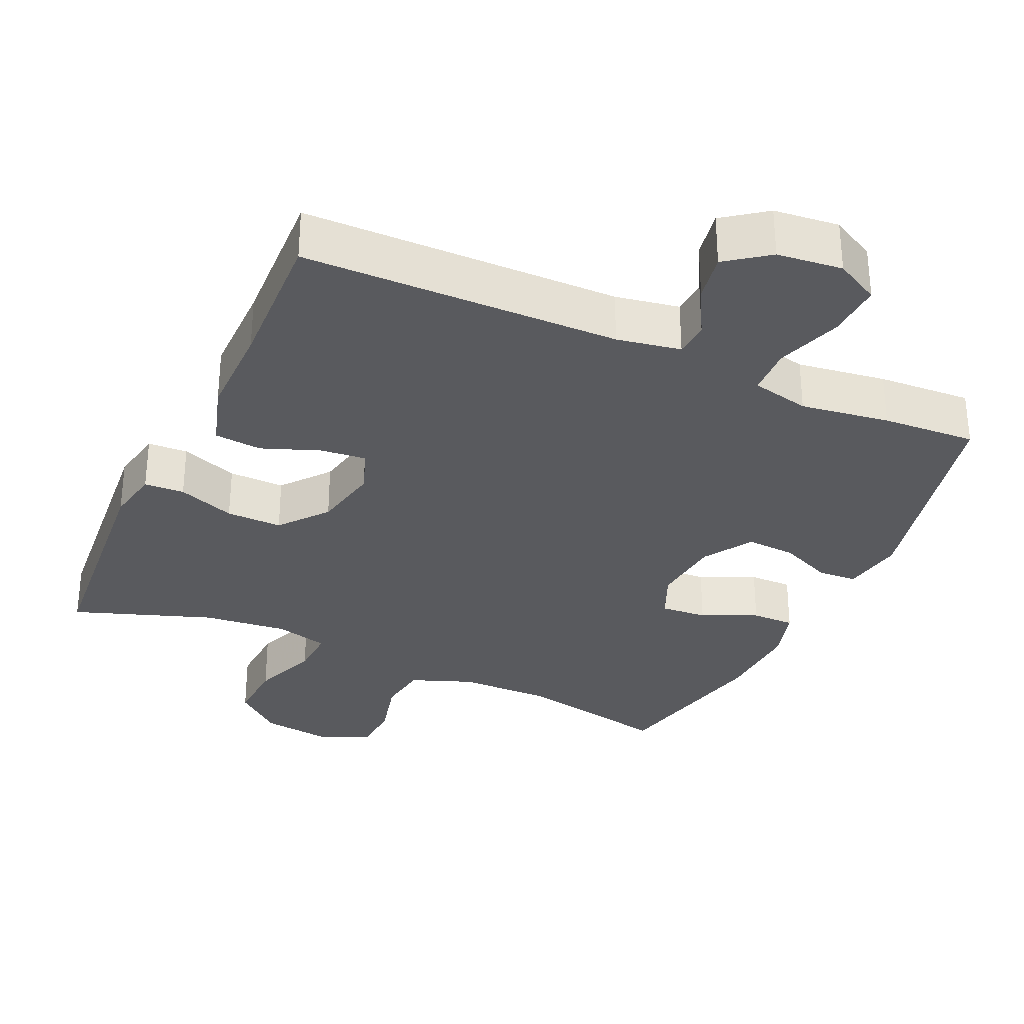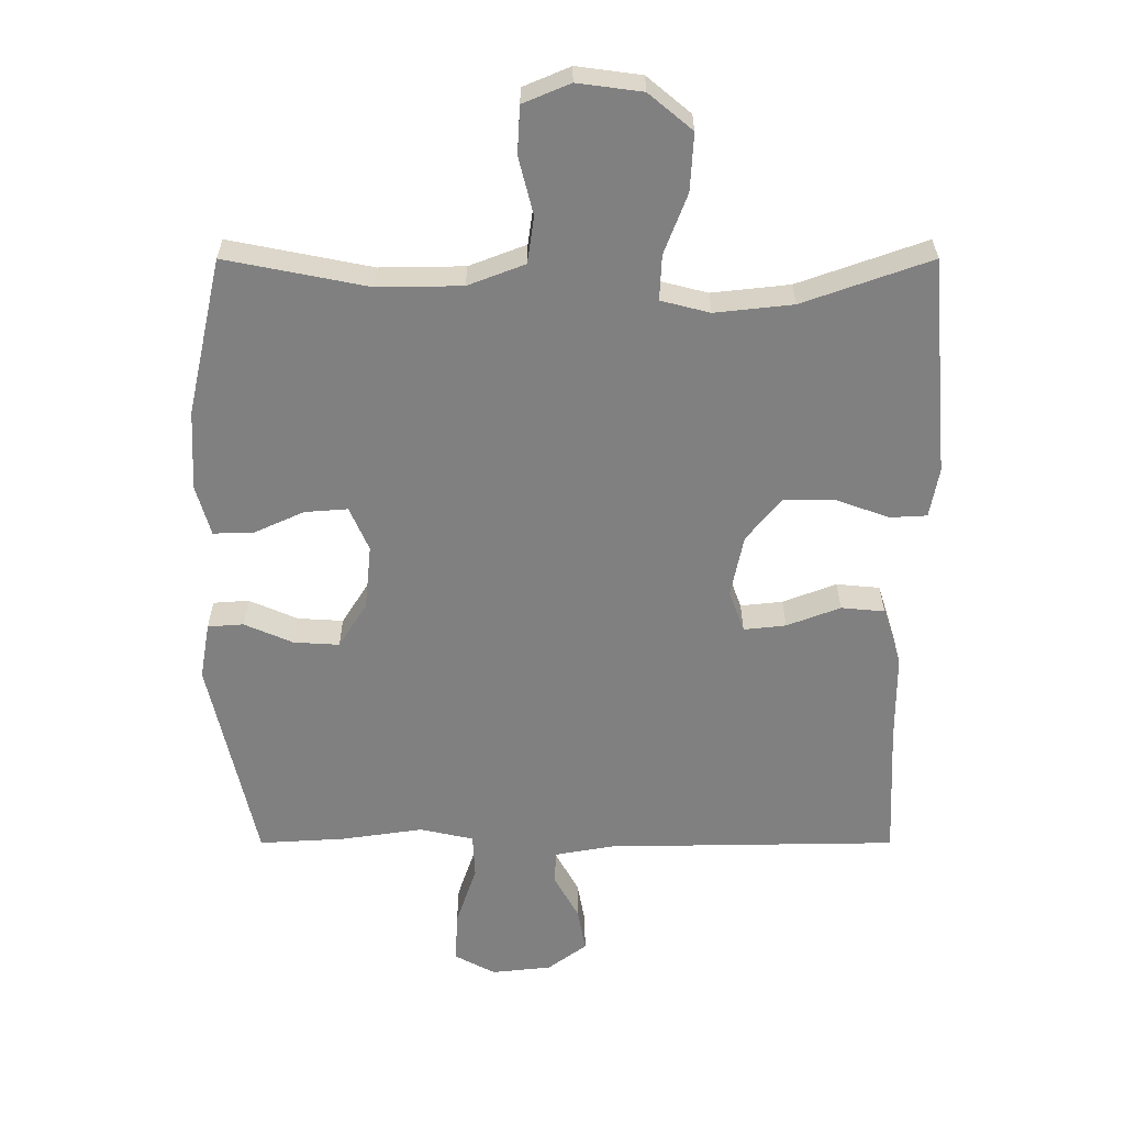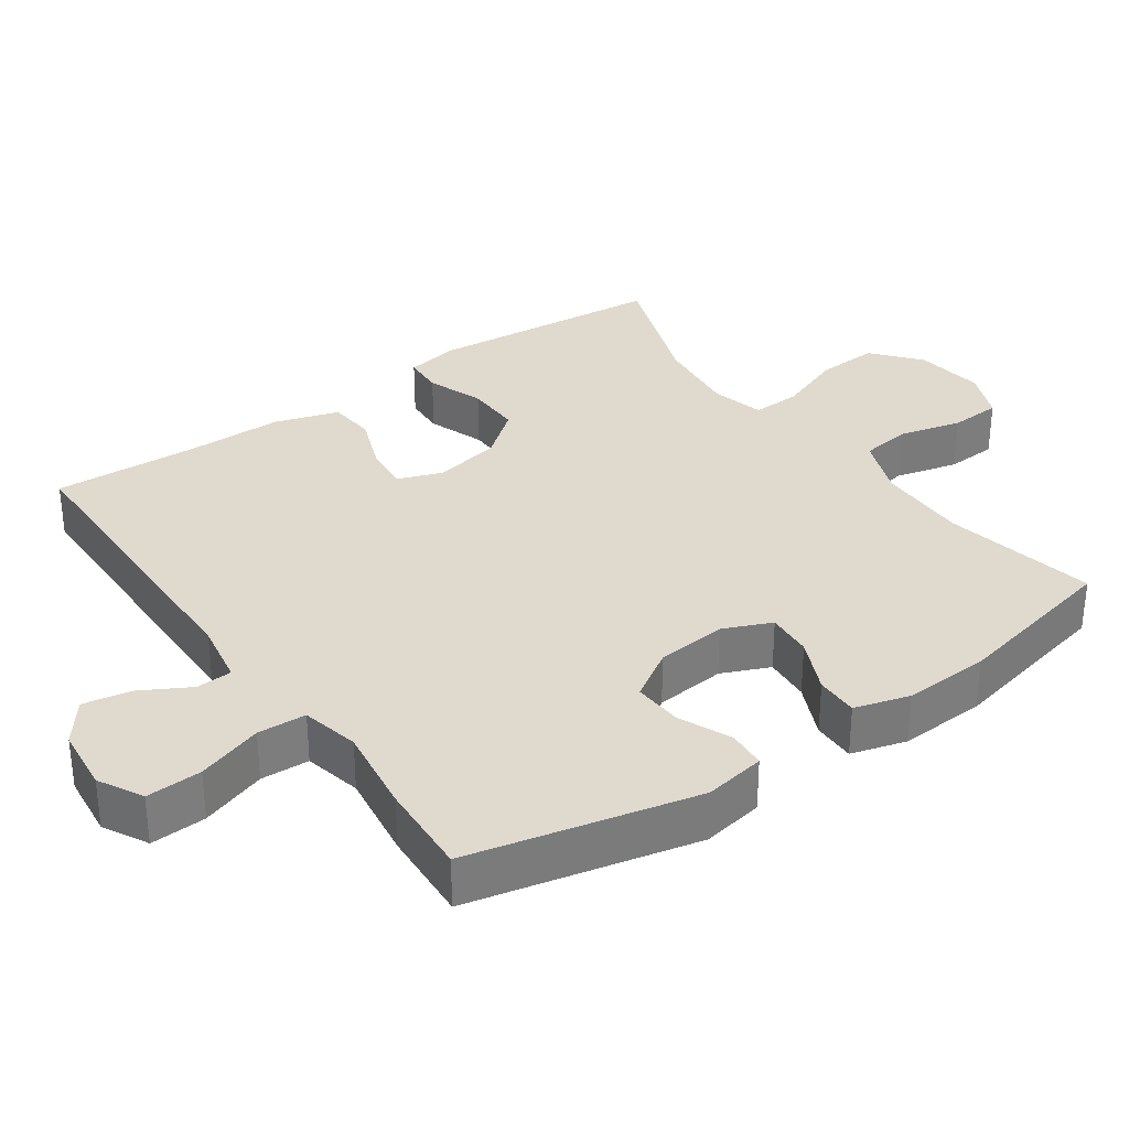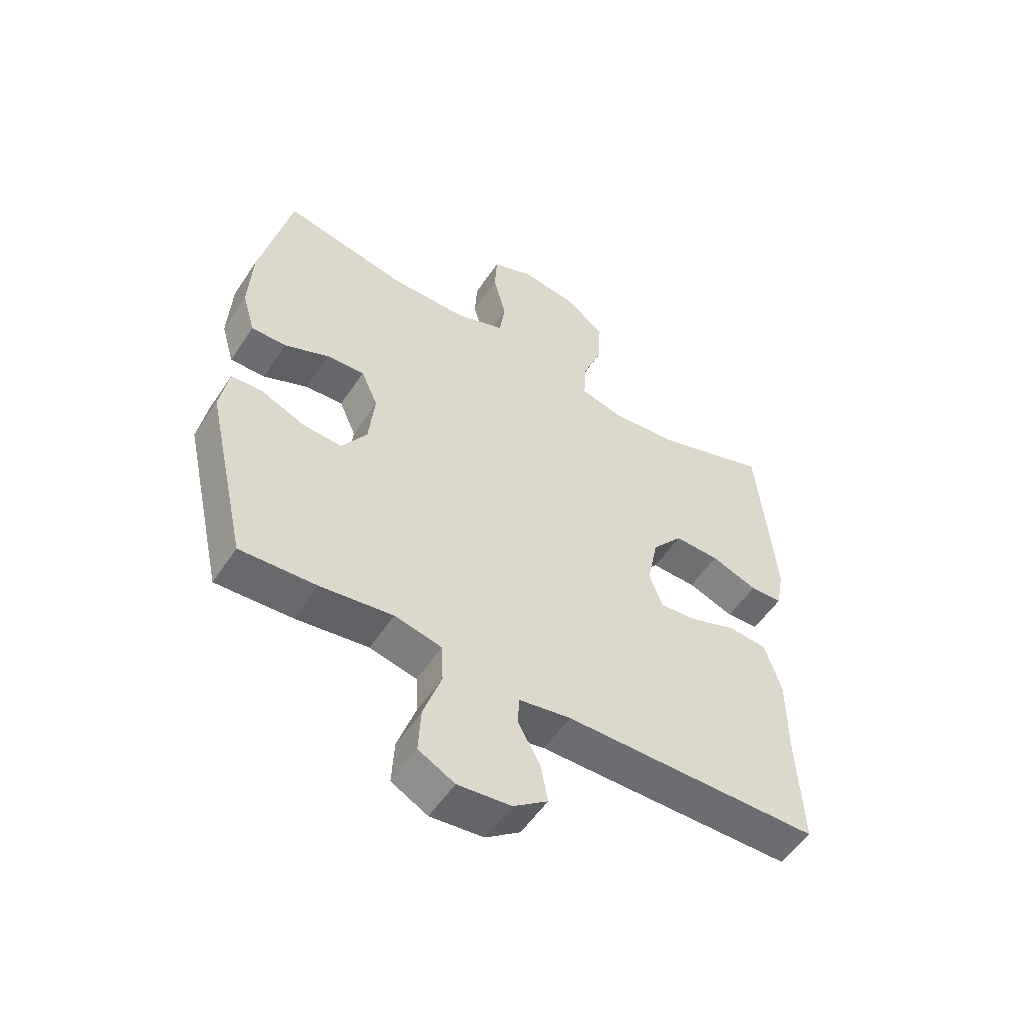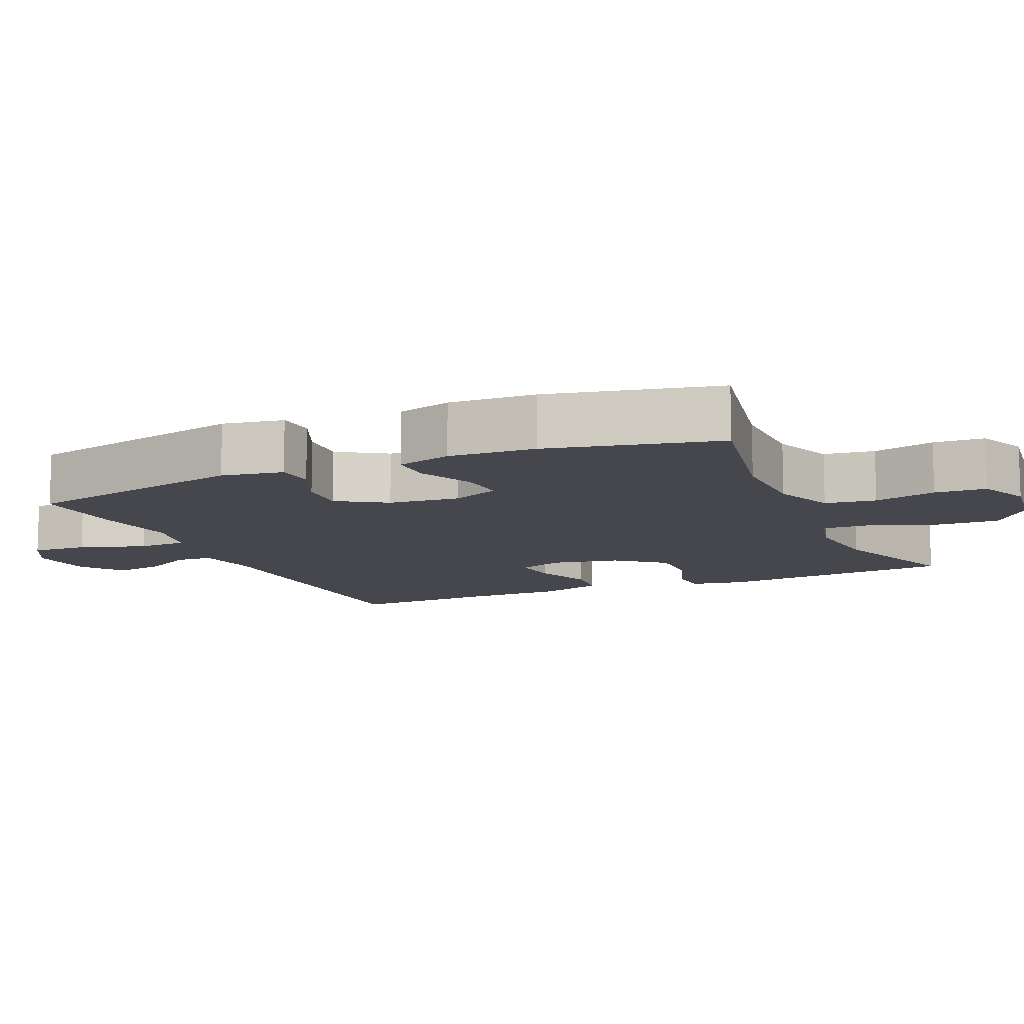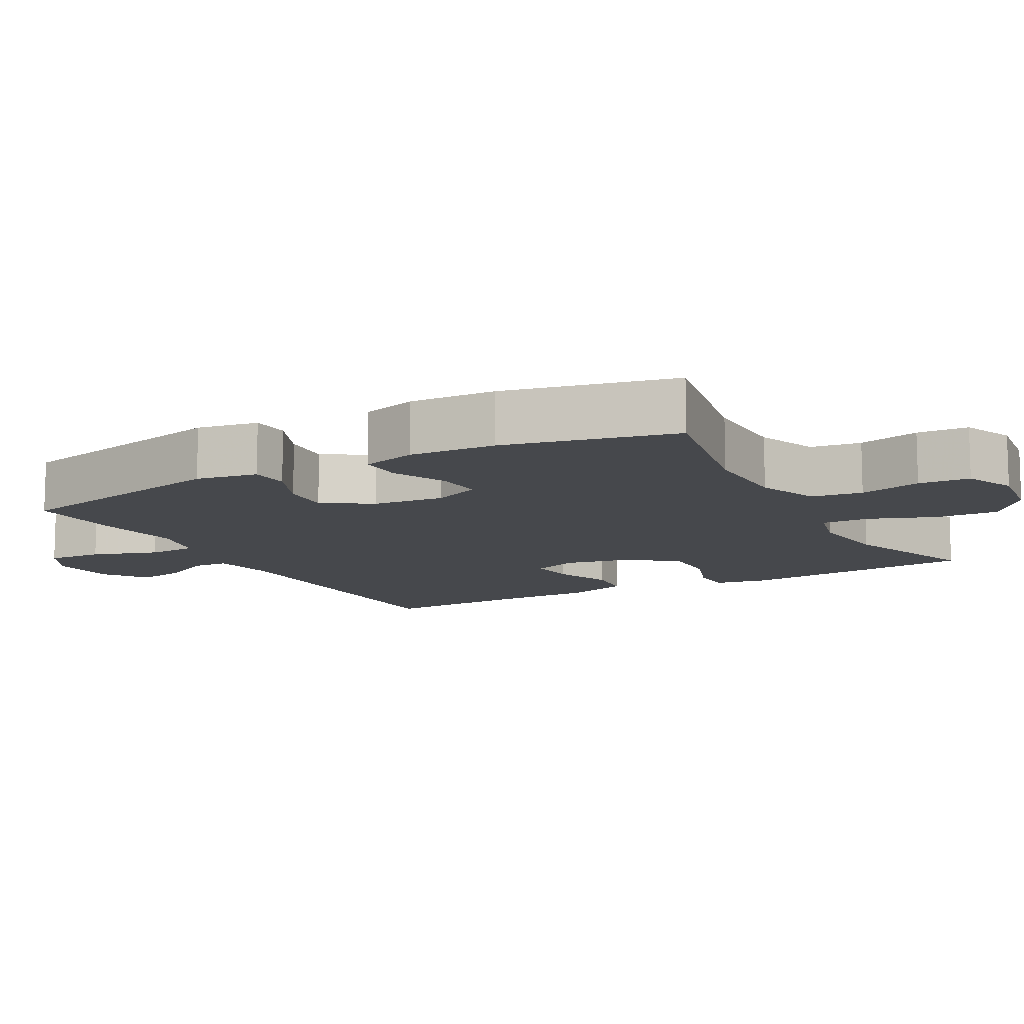
<metadata>
{"format":"obj","ext":"obj","renderer":"f3d","projection":"perspective","resolution":1024,"background":"white","views":[{"elev":-31.7,"azim":155.4,"up":"+Y"},{"elev":29.9,"azim":0.0,"up":"+Z"},{"elev":32.6,"azim":-125.1,"up":"+Y"},{"elev":-54.5,"azim":-33.0,"up":"+Z"},{"elev":-11.0,"azim":-66.3,"up":"+Y"},{"elev":-11.4,"azim":-61.3,"up":"+Y"}]}
</metadata>
<code>
v 0.5 0.07 0.5
v 0.529 0.07 0.169
v 0.515 0.07 0.094
v 0.459 0.07 0.091
v 0.379 0.07 0.12
v 0.301 0.07 0.121
v 0.248 0.07 0.055
v 0.229 0.07 -0.039
v 0.252 0.07 -0.102
v 0.316 0.07 -0.095
v 0.397 0.07 -0.064
v 0.463 0.07 -0.07
v 0.491 0.07 -0.16
v 0.491 0.07 -0.295
v 0.5 0.07 -0.5
v 0.058 0.07 -0.507
v -0.031 0.07 -0.523
v -0.034 0.07 -0.573
v 0.004 0.07 -0.642
v 0.016 0.07 -0.709
v -0.043 0.07 -0.753
v -0.134 0.07 -0.763
v -0.196 0.07 -0.73
v -0.192 0.07 -0.652
v -0.161 0.07 -0.56
v -0.164 0.07 -0.492
v -0.245 0.07 -0.474
v -0.369 0.07 -0.492
v -0.5 0.07 -0.5
v -0.571 0.07 -0.183
v -0.556 0.07 -0.097
v -0.502 0.07 -0.093
v -0.428 0.07 -0.125
v -0.359 0.07 -0.129
v -0.316 0.07 -0.061
v -0.306 0.07 0.038
v -0.335 0.07 0.105
v -0.4 0.07 0.1
v -0.477 0.07 0.065
v -0.537 0.07 0.064
v -0.559 0.07 0.141
v -0.553 0.07 0.262
v -0.5 0.07 0.5
v -0.284 0.07 0.457
v -0.156 0.07 0.459
v -0.07 0.07 0.492
v -0.06 0.07 0.563
v -0.082 0.07 0.65
v -0.078 0.07 0.722
v -0.007 0.07 0.752
v 0.091 0.07 0.739
v 0.157 0.07 0.684
v 0.152 0.07 0.597
v 0.117 0.07 0.505
v 0.114 0.07 0.437
v 0.188 0.07 0.418
v 0.306 0.07 0.431
v 0.5 0 0.5
v 0.529 0 0.169
v 0.515 0 0.094
v 0.459 0 0.091
v 0.379 0 0.12
v 0.301 0 0.121
v 0.248 0 0.055
v 0.229 0 -0.039
v 0.252 0 -0.102
v 0.316 0 -0.095
v 0.397 0 -0.064
v 0.463 0 -0.07
v 0.491 0 -0.16
v 0.491 0 -0.295
v 0.5 0 -0.5
v 0.058 0 -0.507
v -0.031 0 -0.523
v -0.034 0 -0.573
v 0.004 0 -0.642
v 0.016 0 -0.709
v -0.043 0 -0.753
v -0.134 0 -0.763
v -0.196 0 -0.73
v -0.192 0 -0.652
v -0.161 0 -0.56
v -0.164 0 -0.492
v -0.245 0 -0.474
v -0.369 0 -0.492
v -0.5 0 -0.5
v -0.571 0 -0.183
v -0.556 0 -0.097
v -0.502 0 -0.093
v -0.428 0 -0.125
v -0.359 0 -0.129
v -0.316 0 -0.061
v -0.306 0 0.038
v -0.335 0 0.105
v -0.4 0 0.1
v -0.477 0 0.065
v -0.537 0 0.064
v -0.559 0 0.141
v -0.553 0 0.262
v -0.5 0 0.5
v -0.284 0 0.457
v -0.156 0 0.459
v -0.07 0 0.492
v -0.06 0 0.563
v -0.082 0 0.65
v -0.078 0 0.722
v -0.007 0 0.752
v 0.091 0 0.739
v 0.157 0 0.684
v 0.152 0 0.597
v 0.117 0 0.505
v 0.114 0 0.437
v 0.188 0 0.418
v 0.306 0 0.431
f 51 52 53 54
f 51 54 55
f 50 51 55
f 47 48 49 50
f 46 47 50 55
f 45 46 55
f 44 45 55 56
f 42 43 44
f 41 42 44 56
f 38 39 40 41
f 37 38 41 56
f 30 31 32 33
f 30 33 34
f 27 28 29 30
f 26 27 30 34
f 22 23 24 25
f 22 25 26
f 21 22 26
f 18 19 20 21
f 18 21 26
f 17 18 26 34
f 14 15 16
f 10 11 12 13
f 9 10 13 14
f 2 3 4 5
f 57 1 2 5
f 57 5 6
f 36 37 56 57
f 35 36 57 6
f 34 35 6 7
f 17 34 7 8
f 9 14 16 17
f 8 9 17
f 111 110 109 108
f 112 111 108
f 112 108 107
f 107 106 105 104
f 112 107 104 103
f 112 103 102
f 113 112 102 101
f 101 100 99
f 113 101 99 98
f 98 97 96 95
f 113 98 95 94
f 90 89 88 87
f 91 90 87
f 87 86 85 84
f 91 87 84 83
f 82 81 80 79
f 83 82 79
f 83 79 78
f 78 77 76 75
f 83 78 75
f 91 83 75 74
f 73 72 71
f 70 69 68 67
f 71 70 67 66
f 62 61 60 59
f 62 59 58 114
f 63 62 114
f 114 113 94 93
f 63 114 93 92
f 64 63 92 91
f 65 64 91 74
f 74 73 71 66
f 74 66 65
f 1 58 59 2
f 2 59 60 3
f 3 60 61 4
f 4 61 62 5
f 5 62 63 6
f 6 63 64 7
f 7 64 65 8
f 8 65 66 9
f 9 66 67 10
f 10 67 68 11
f 11 68 69 12
f 12 69 70 13
f 13 70 71 14
f 14 71 72 15
f 15 72 73 16
f 16 73 74 17
f 17 74 75 18
f 18 75 76 19
f 19 76 77 20
f 20 77 78 21
f 21 78 79 22
f 22 79 80 23
f 23 80 81 24
f 24 81 82 25
f 25 82 83 26
f 26 83 84 27
f 27 84 85 28
f 28 85 86 29
f 29 86 87 30
f 30 87 88 31
f 31 88 89 32
f 32 89 90 33
f 33 90 91 34
f 34 91 92 35
f 35 92 93 36
f 36 93 94 37
f 37 94 95 38
f 38 95 96 39
f 39 96 97 40
f 40 97 98 41
f 41 98 99 42
f 42 99 100 43
f 43 100 101 44
f 44 101 102 45
f 45 102 103 46
f 46 103 104 47
f 47 104 105 48
f 48 105 106 49
f 49 106 107 50
f 50 107 108 51
f 51 108 109 52
f 52 109 110 53
f 53 110 111 54
f 54 111 112 55
f 55 112 113 56
f 56 113 114 57
f 57 114 58 1

</code>
